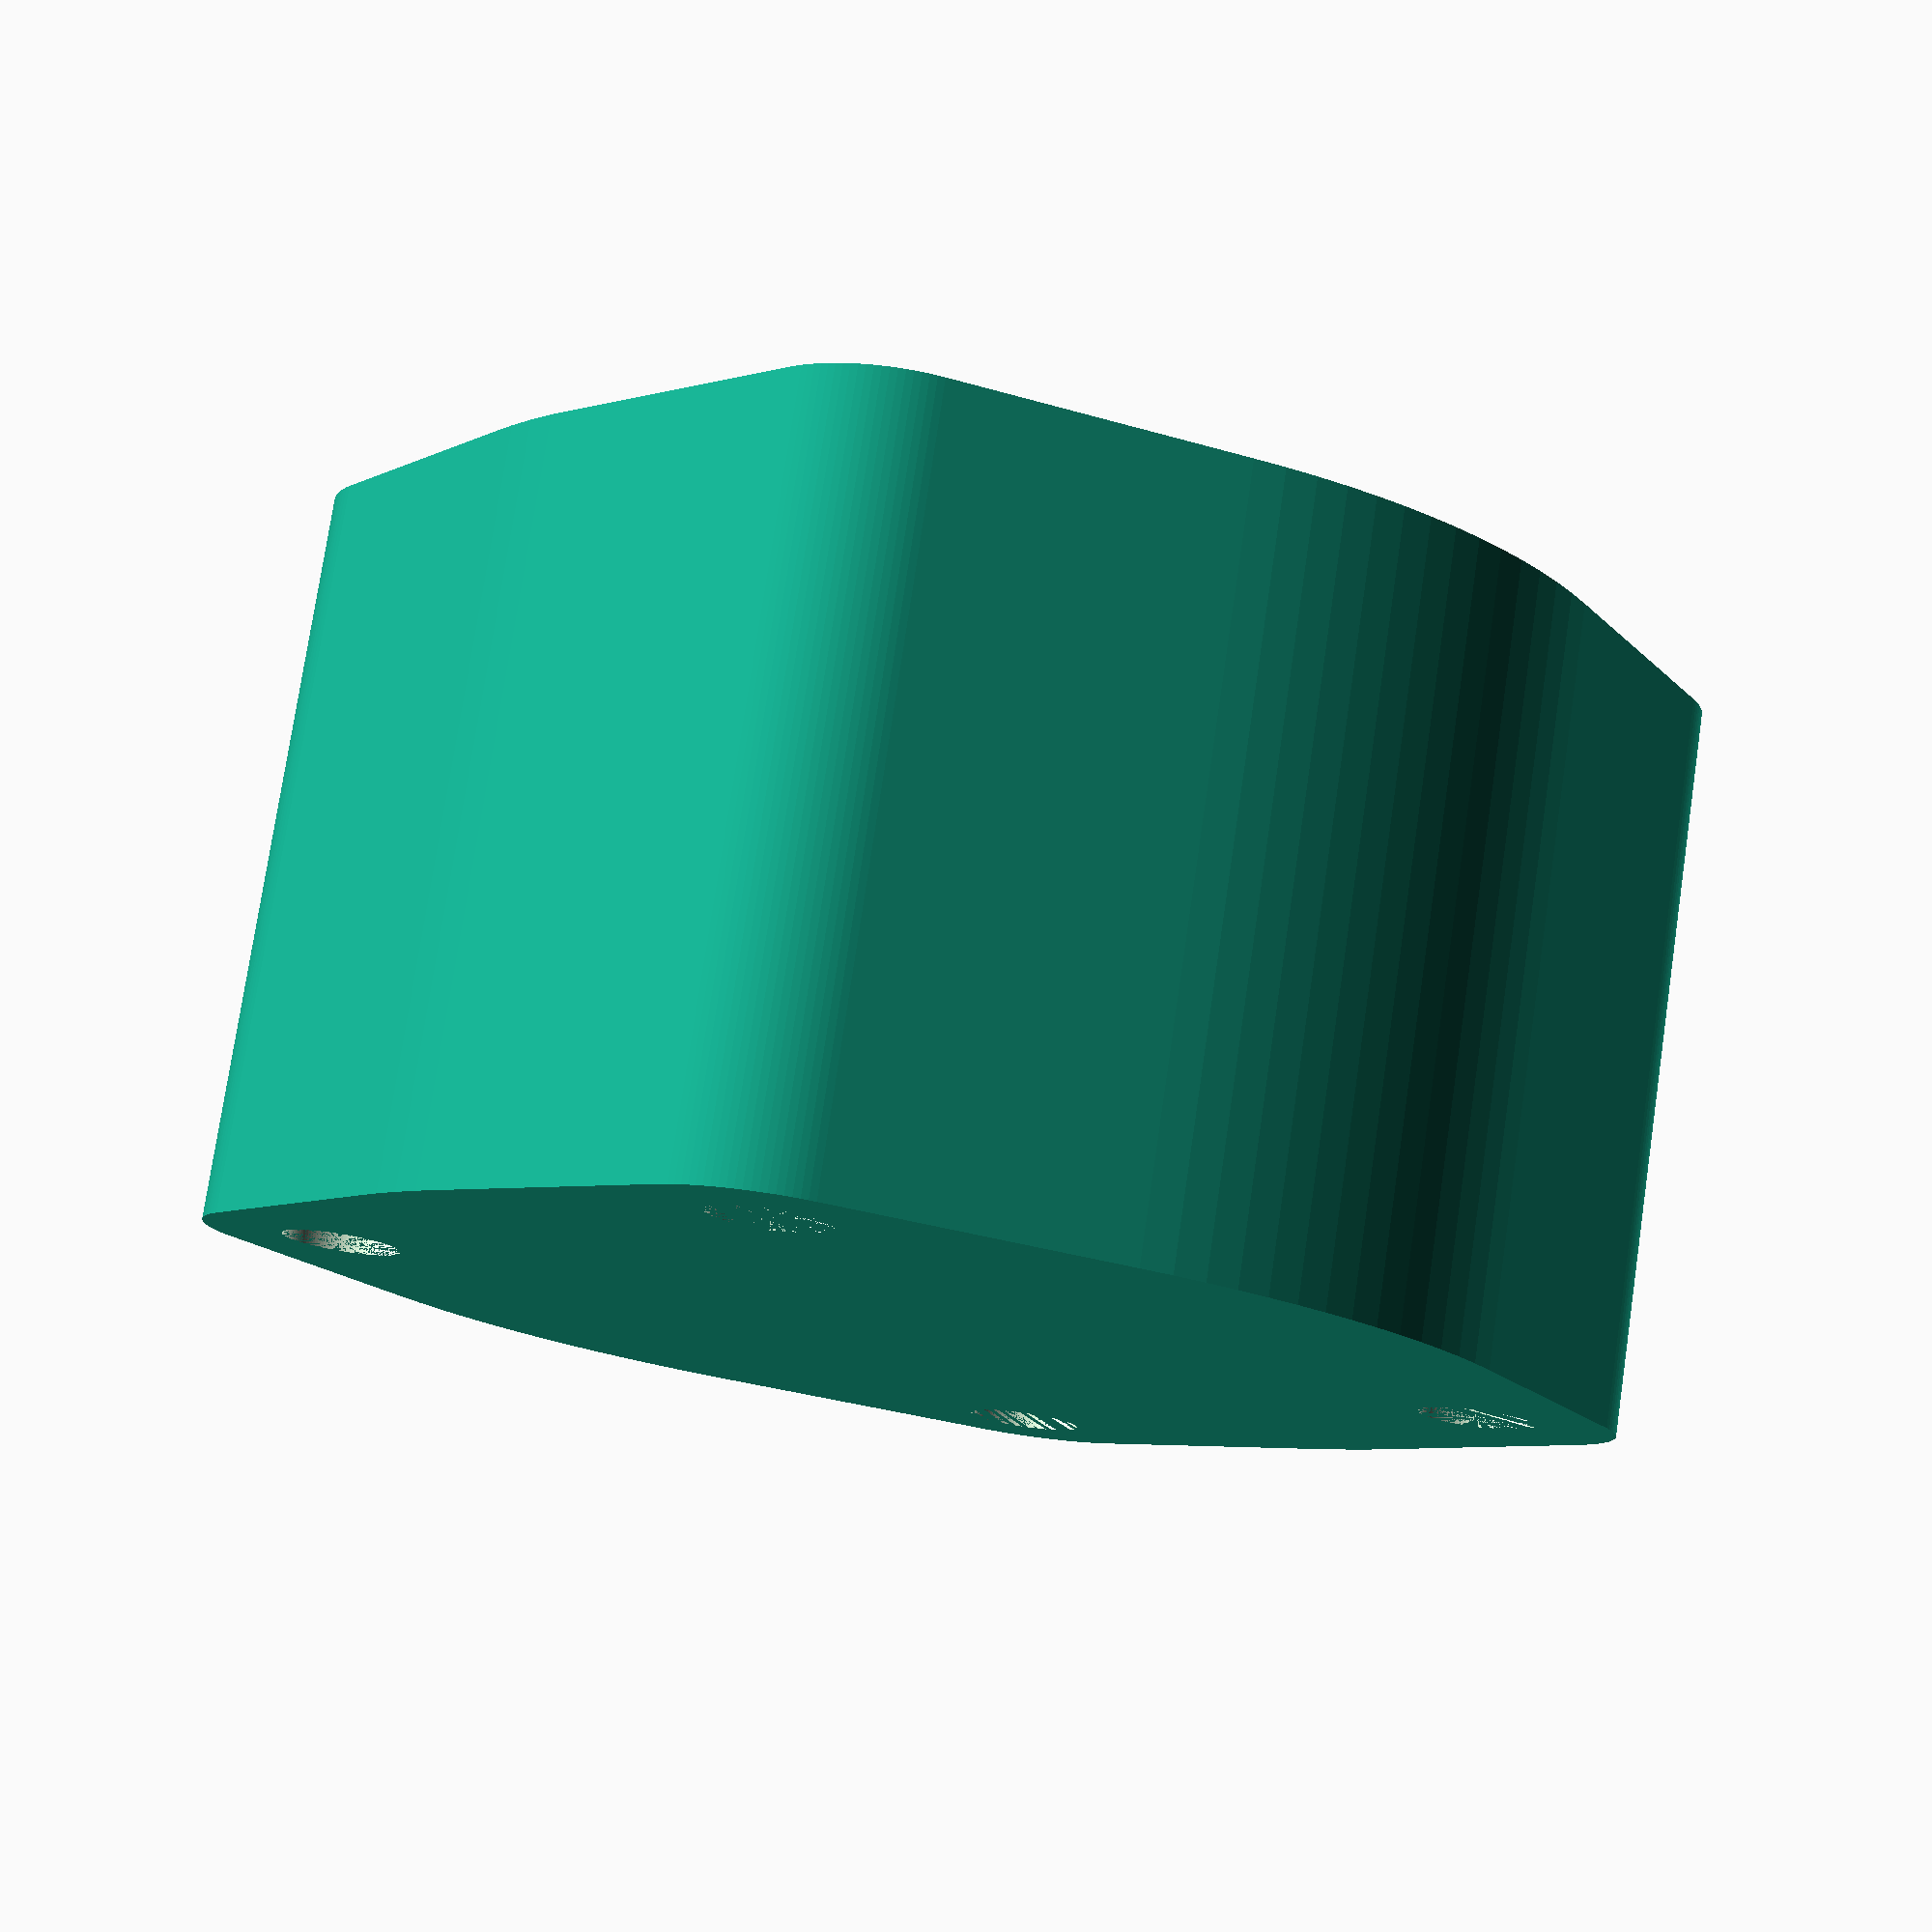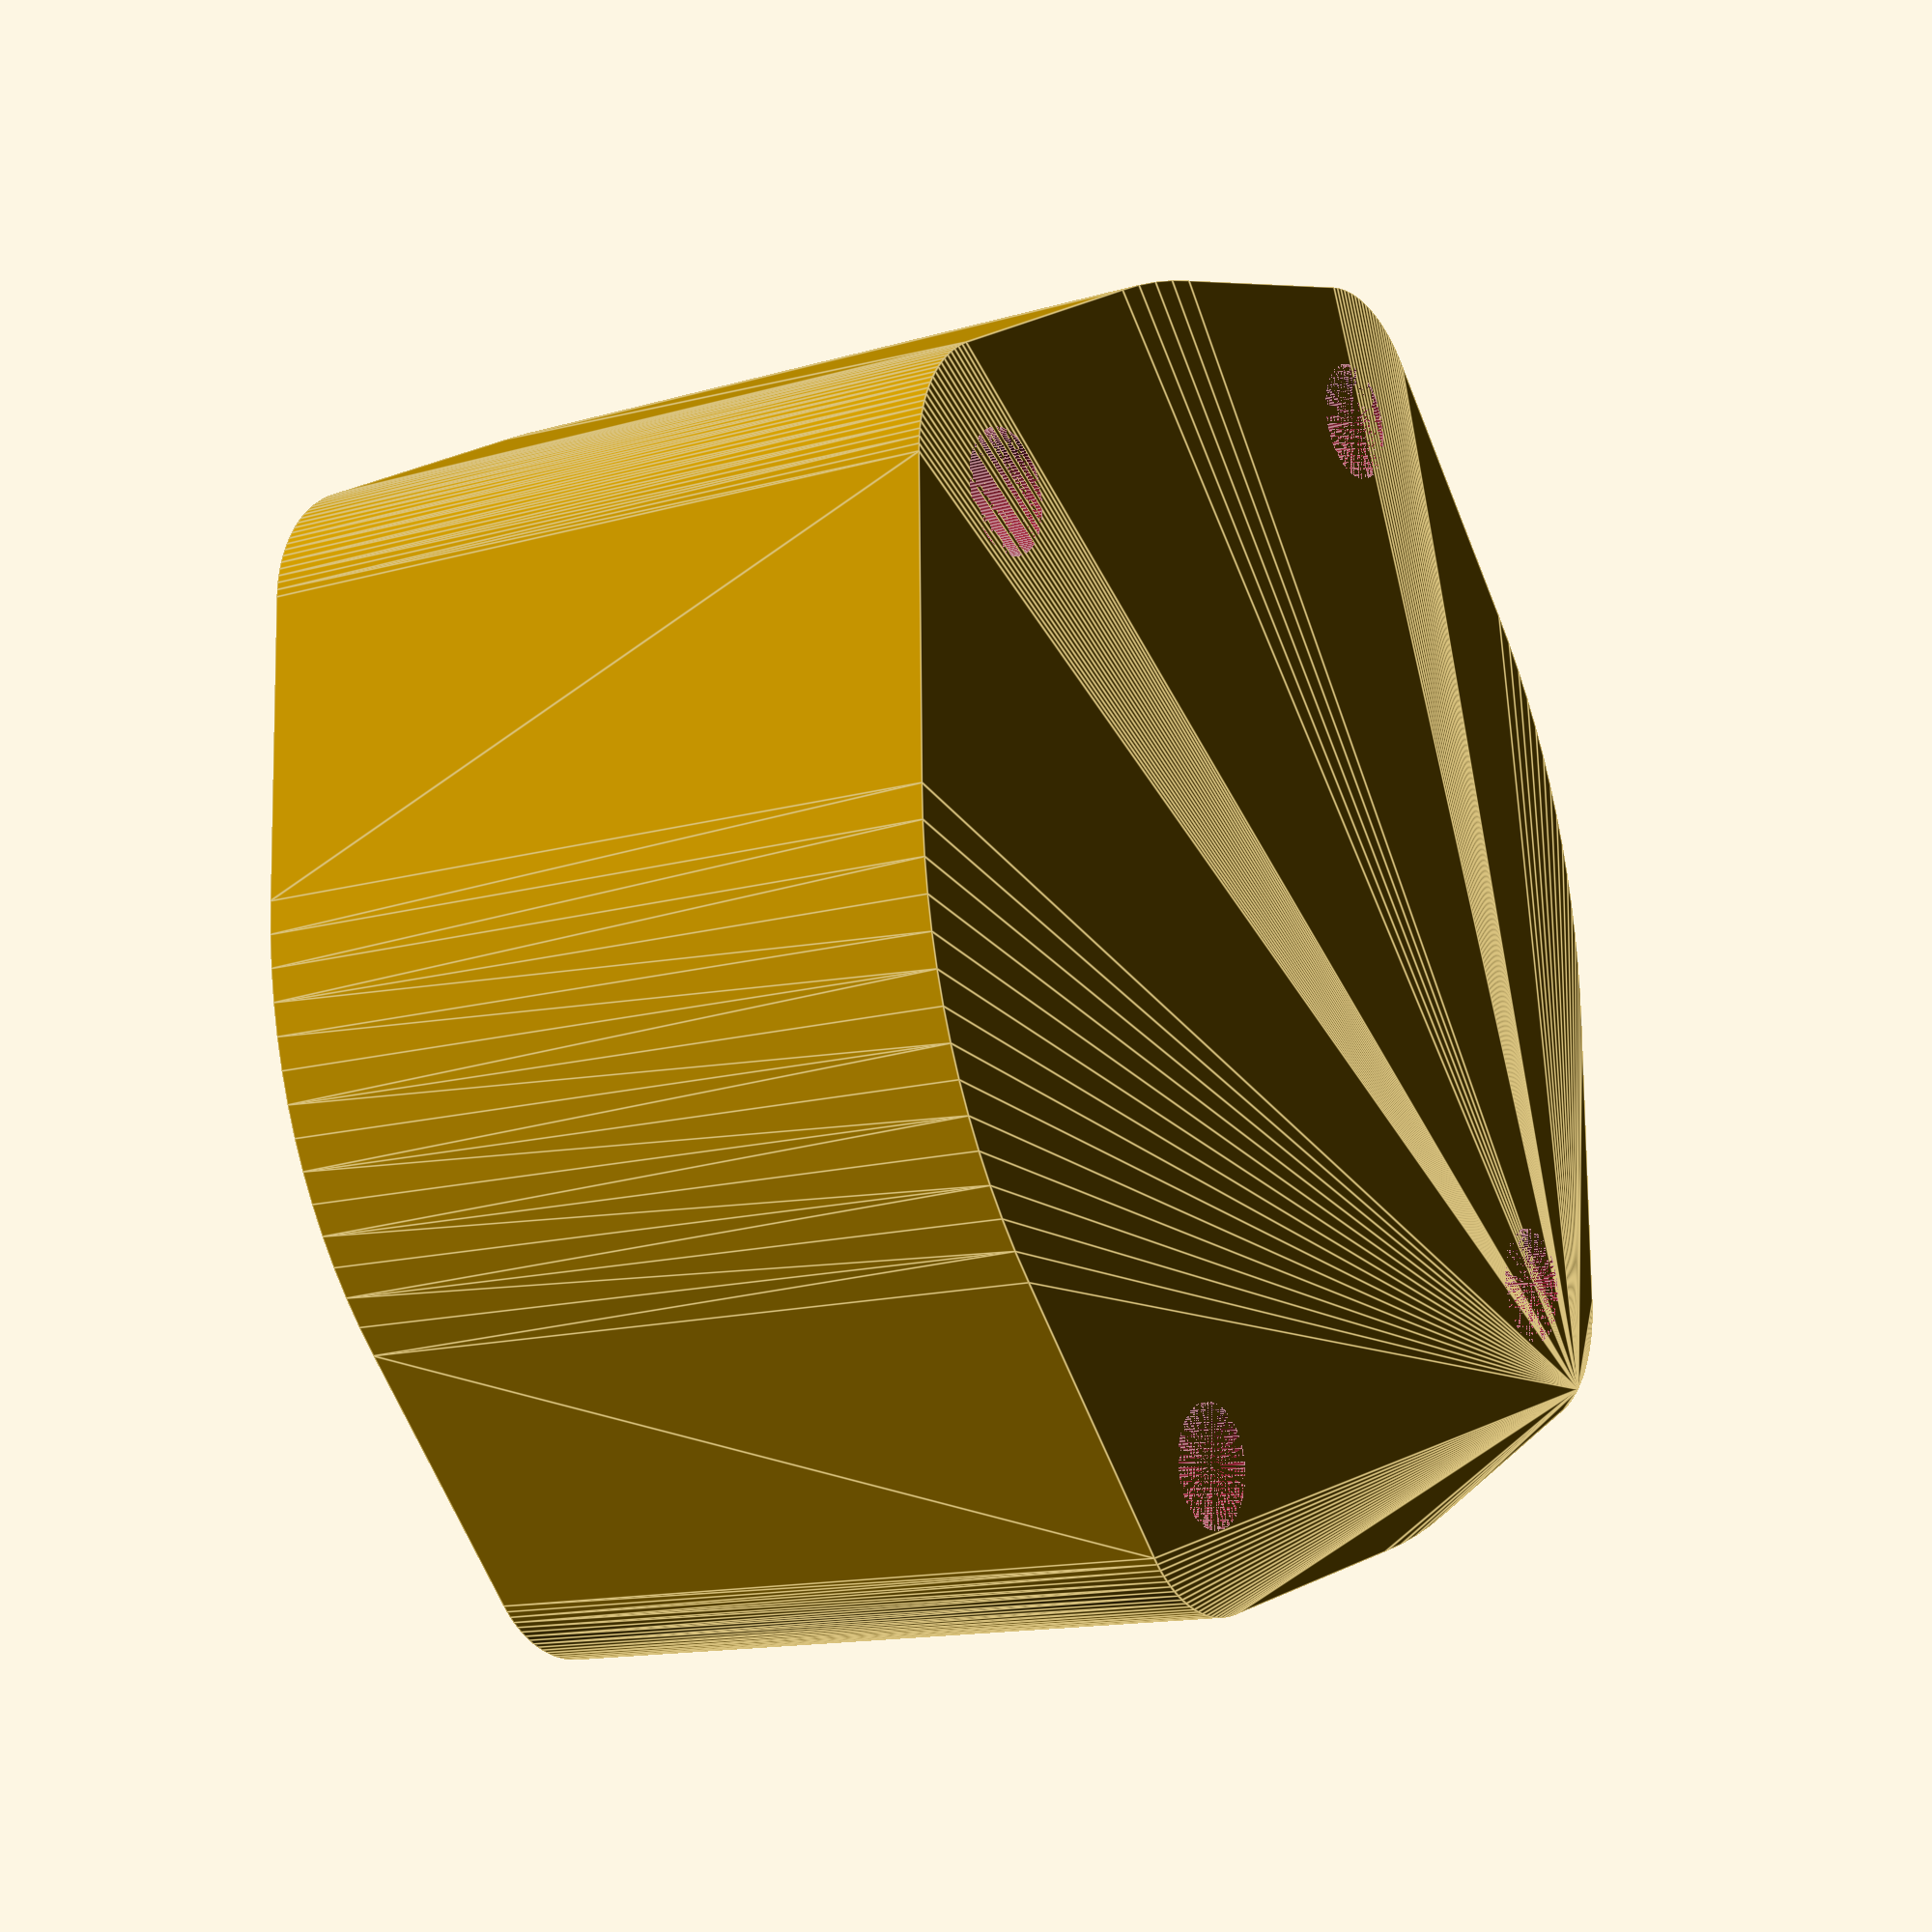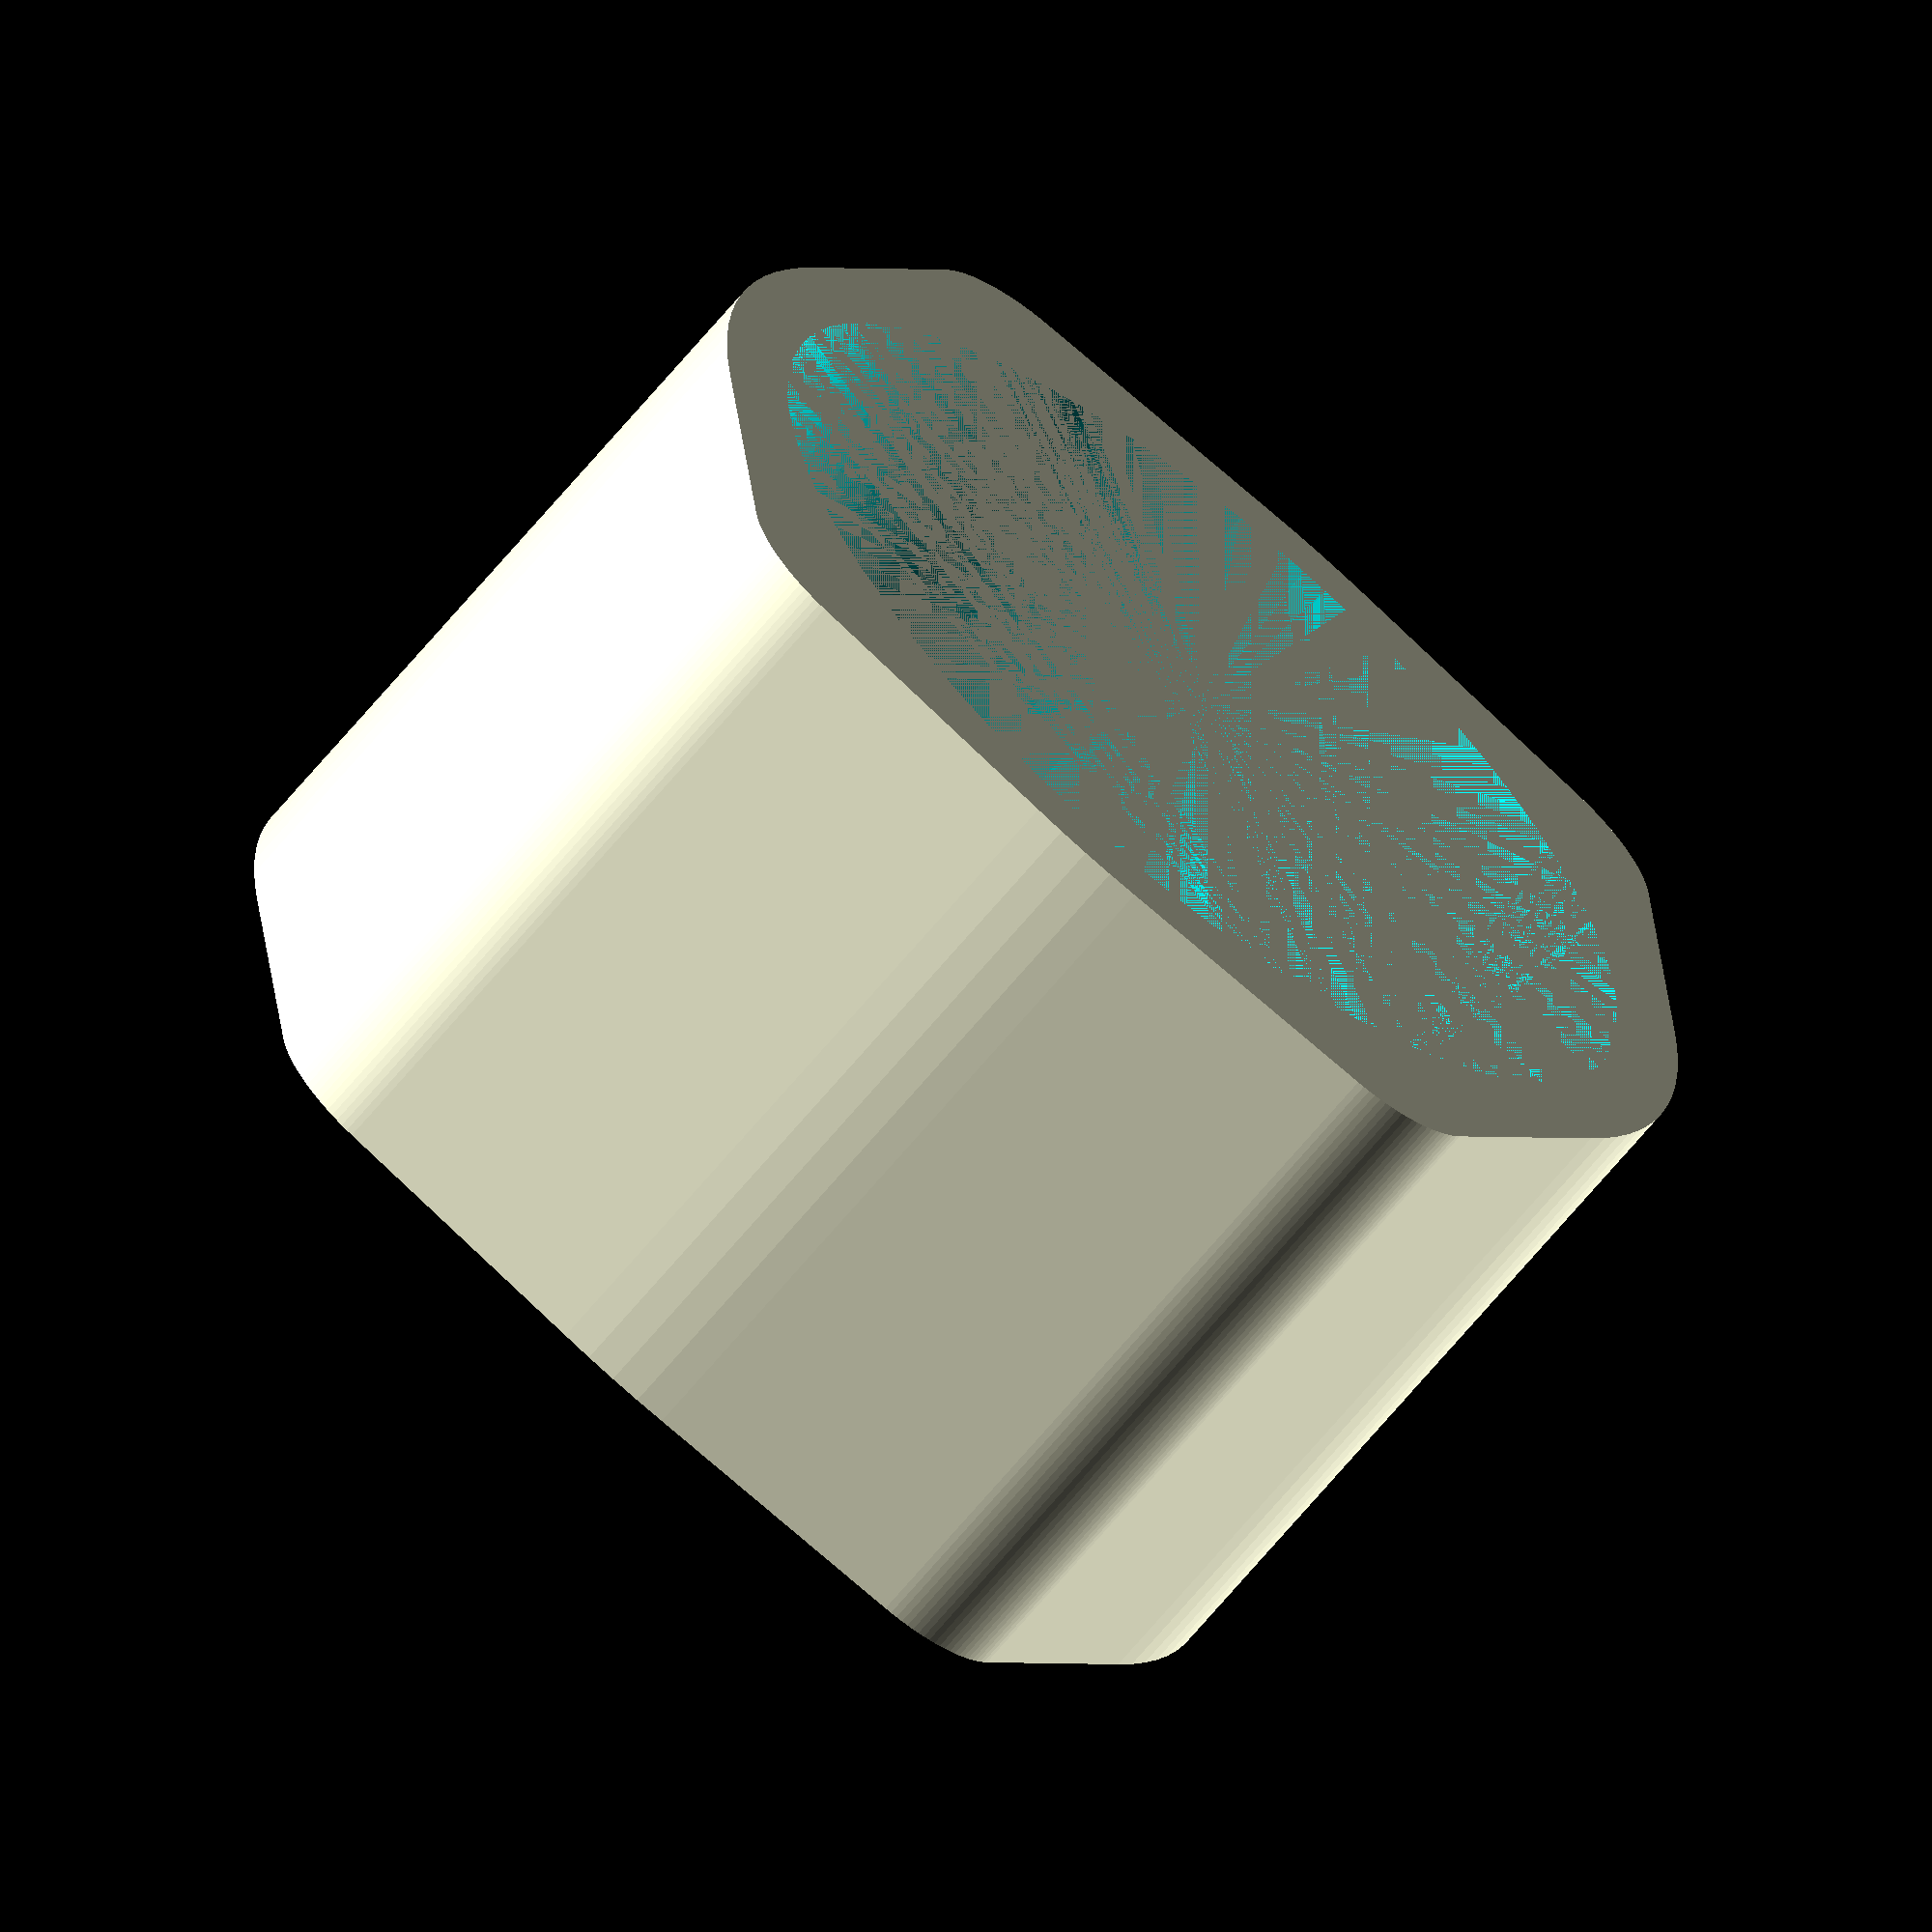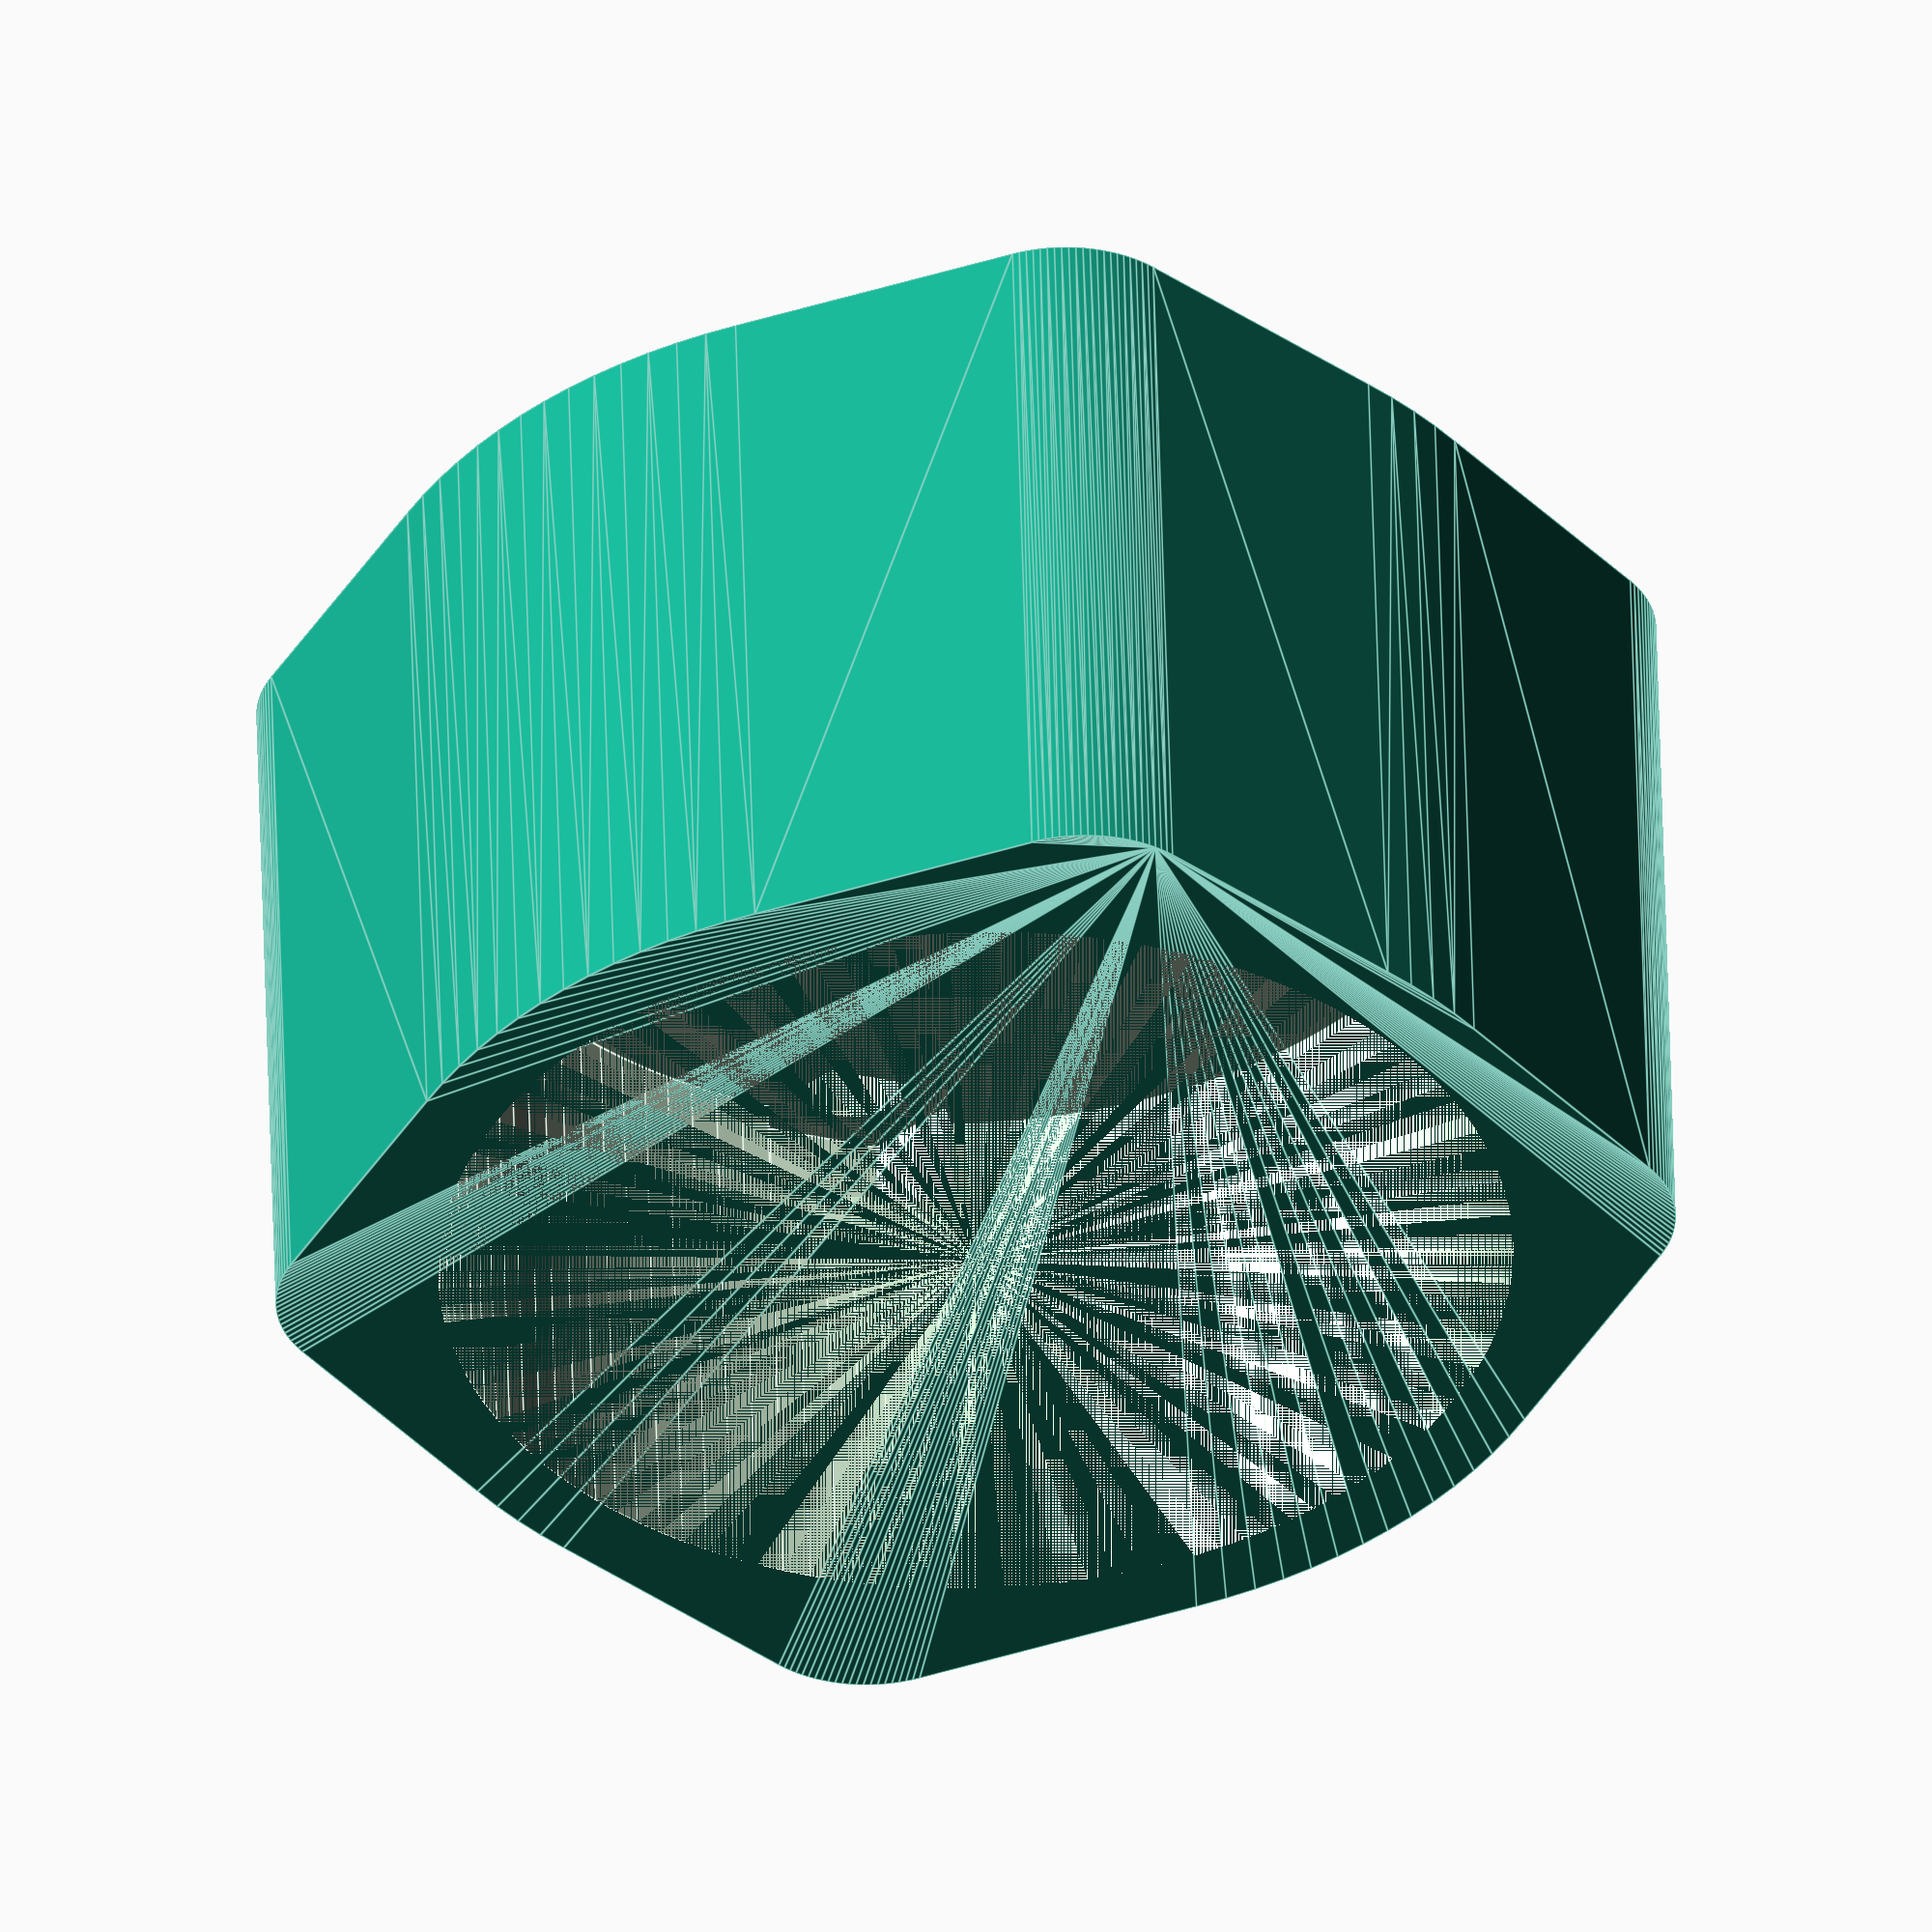
<openscad>
$fn = 120;

module nut_m6() {
    $fn = 6;
    cylinder(3.6+5, 11.5/2, 11.5/2);
}

module base() {
    hull() {
        translate([46/2, 35/2, 0])
            cylinder(38, 7, 7);
        translate([-46/2, 35/2, 0])
            cylinder(38, 7, 7);
        translate([46/2, -35/2, 0])
            cylinder(38, 7, 7);
        translate([-46/2, -35/2, 0])
            cylinder(38, 7, 7);
    }
}

module cap() {
    difference() {
            hull() {
                cylinder(38, 55/2+4, 55/2+4);
                base();
            }
 
        translate([0, 0, 8])
            cylinder(30, 55/2, 55/2);
        
        translate([46/2, 35/2, 8-3.6])
                nut_m6();
        translate([46/2, -35/2, 8-3.6])
                nut_m6();
        translate([-46/2, 35/2, 8-3.6])
                nut_m6();
        translate([-46/2, -35/2, 8-3.6])
                nut_m6();

        translate([46/2, 35/2, 0])
            cylinder(8, 3, 3);
        translate([-46/2, 35/2, 0])
            cylinder(8, 3, 3);
        translate([46/2, -35/2, 0])
            cylinder(8, 3, 3);
        translate([-46/2, -35/2, 0])
            cylinder(8, 3, 3);
    }
}

cap();

</openscad>
<views>
elev=282.6 azim=139.4 roll=188.4 proj=p view=solid
elev=193.3 azim=111.8 roll=55.9 proj=p view=edges
elev=66.5 azim=284.2 roll=320.5 proj=o view=wireframe
elev=127.6 azim=318.0 roll=181.5 proj=o view=edges
</views>
